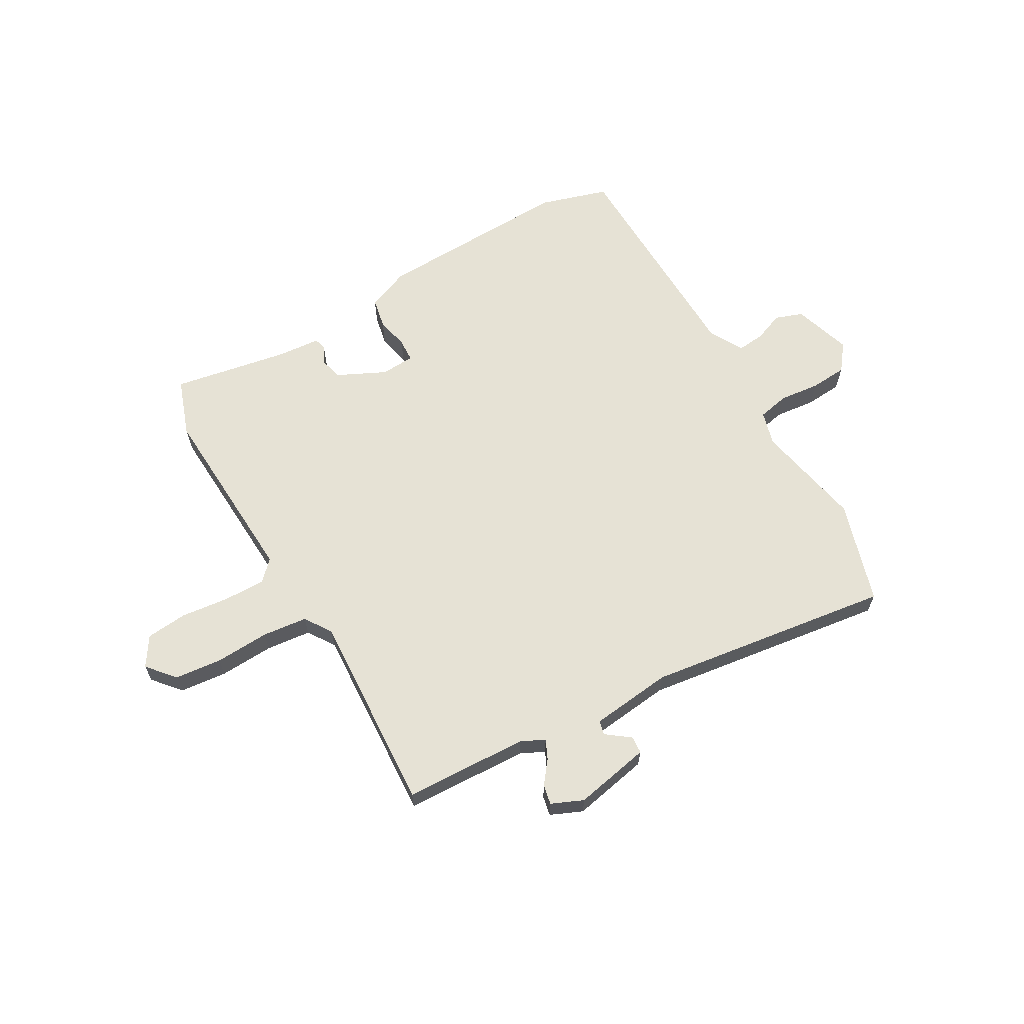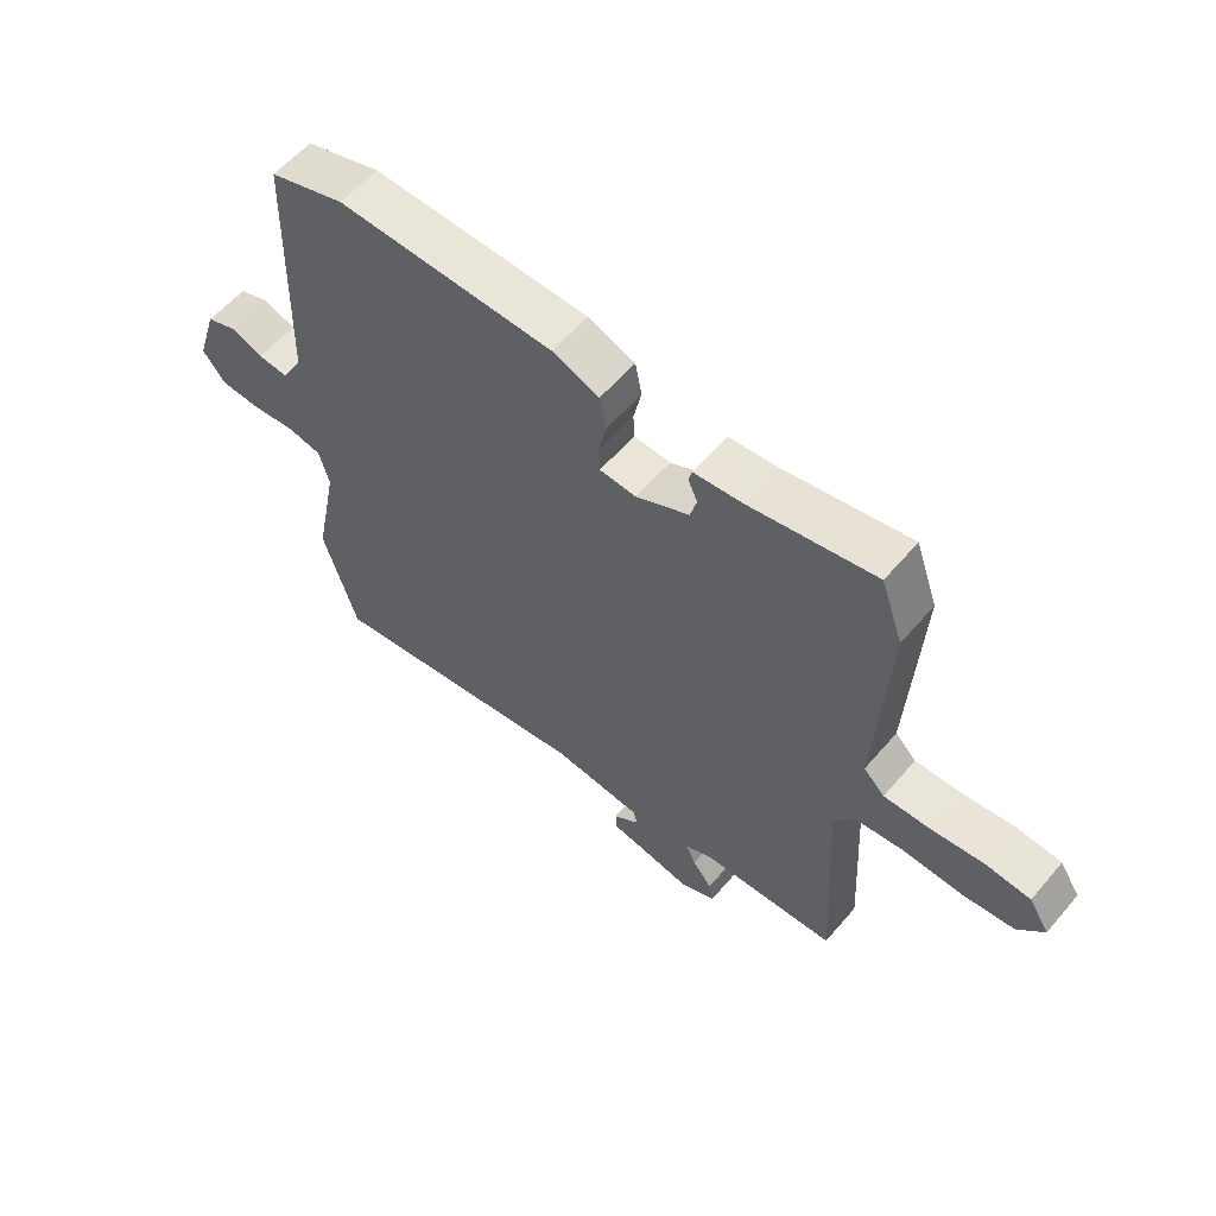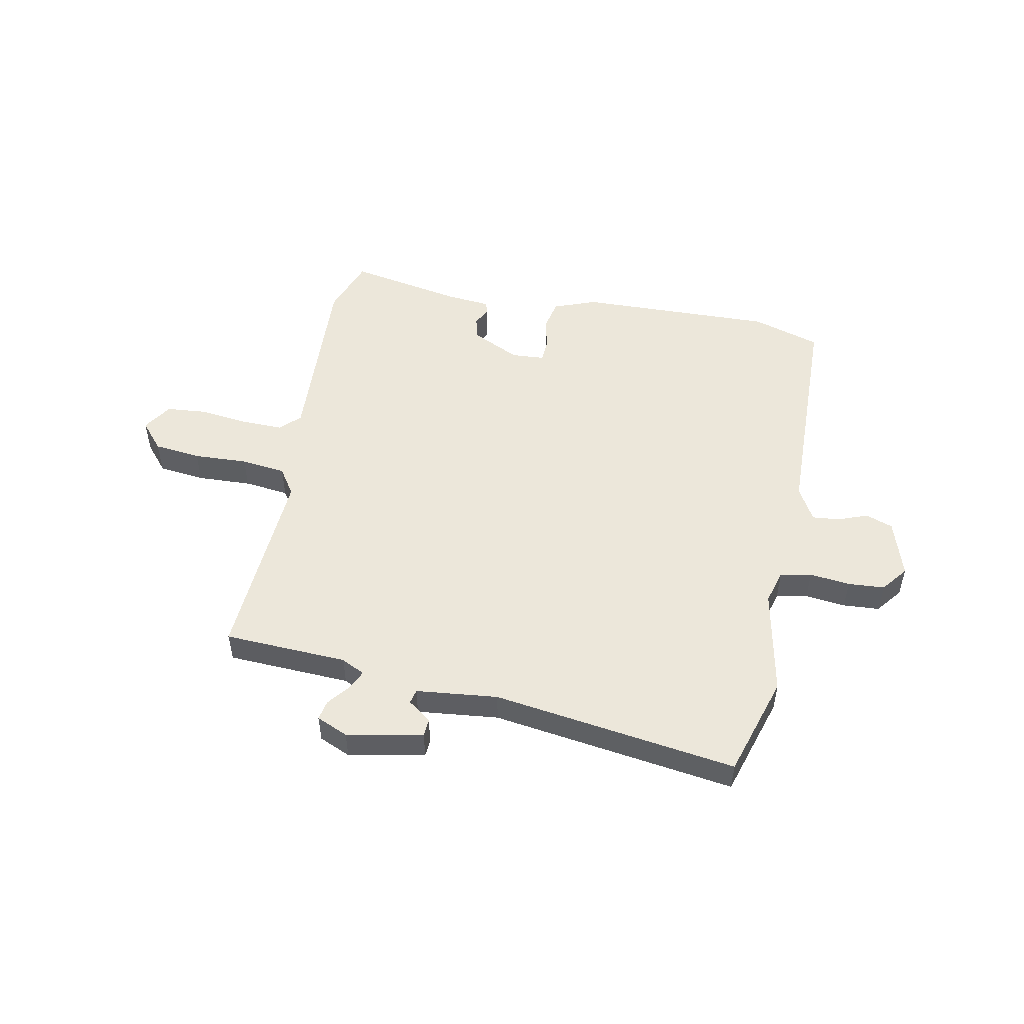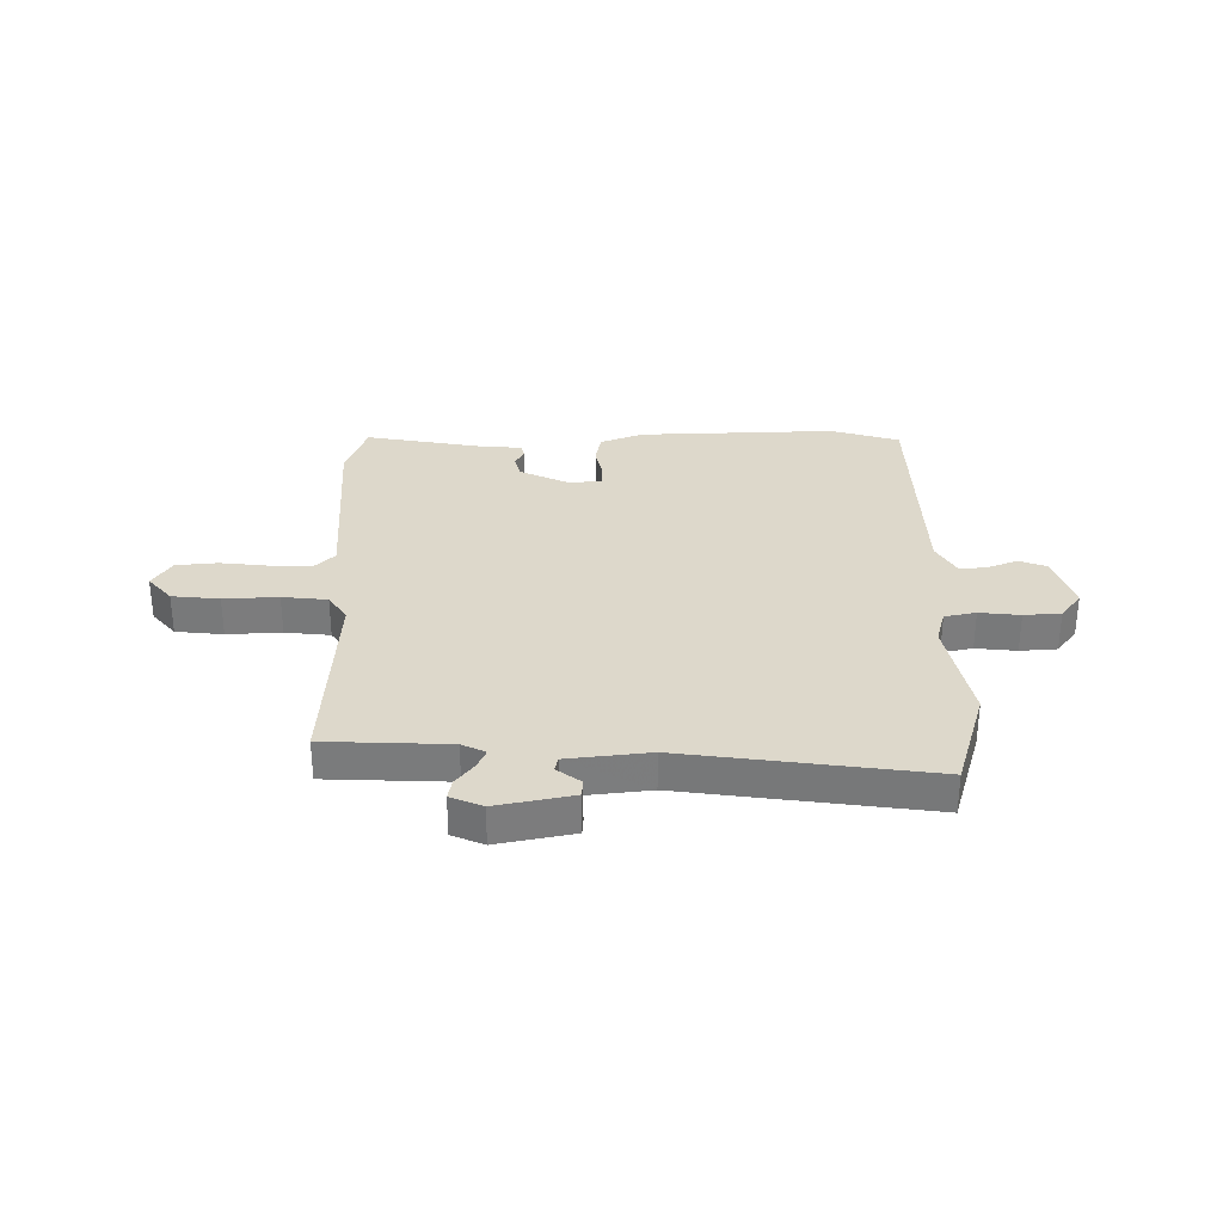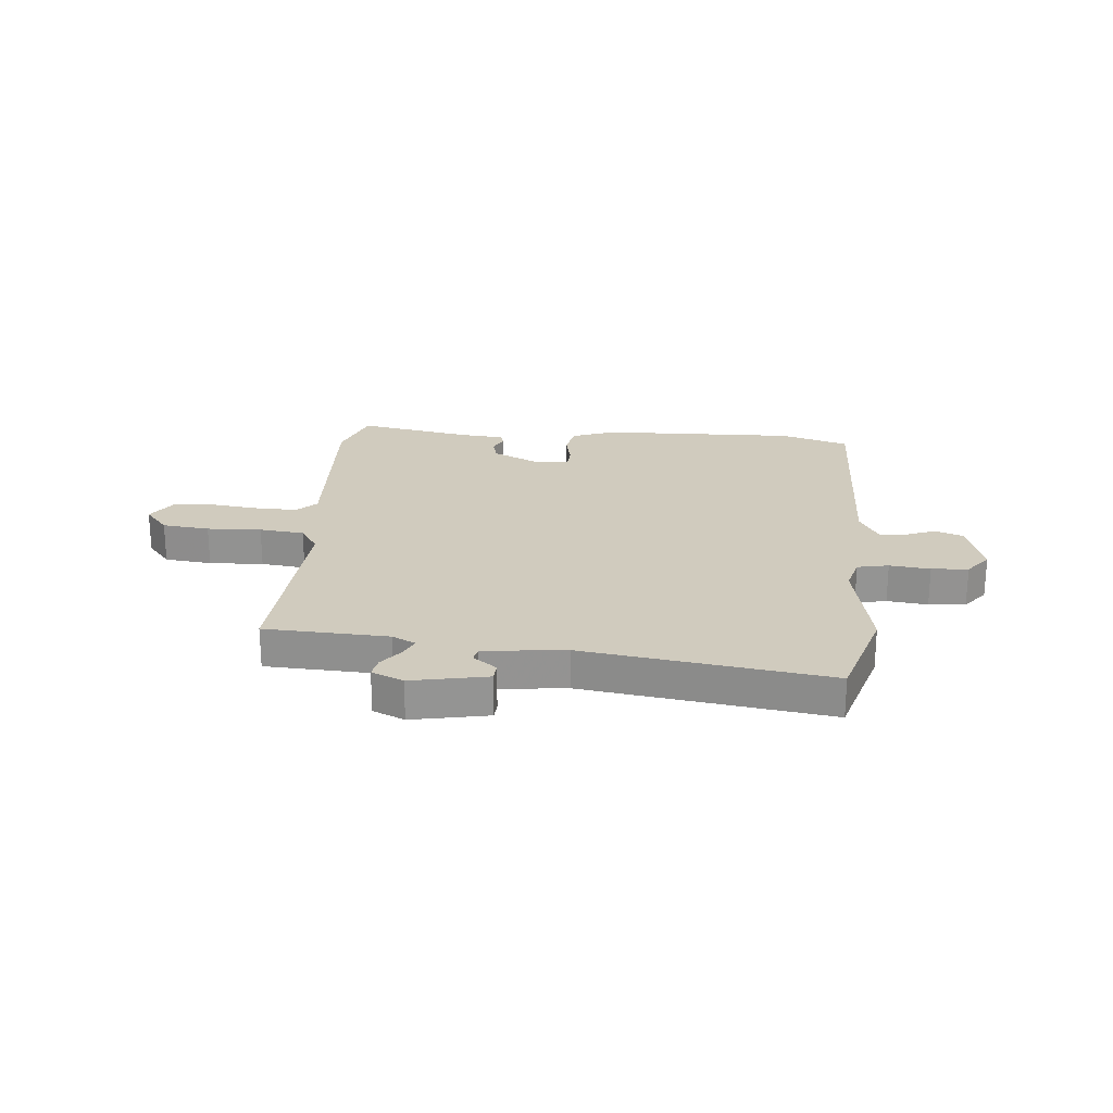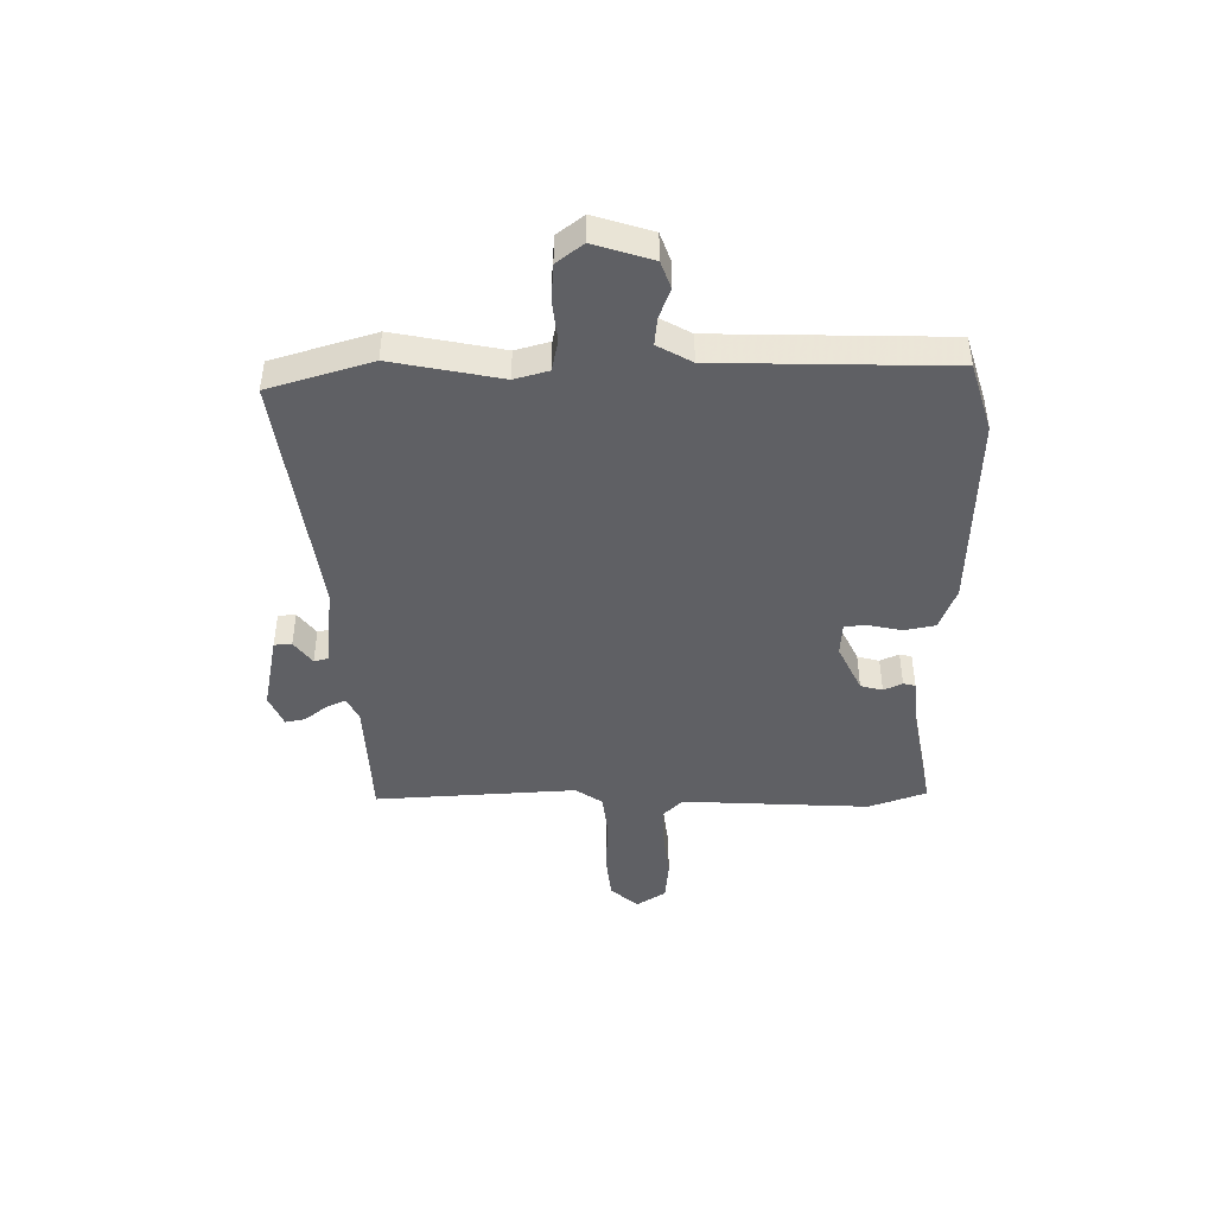
<metadata>
{"format":"obj","ext":"obj","renderer":"f3d","projection":"perspective","resolution":1024,"background":"white","views":[{"elev":64.0,"azim":150.3,"up":"+Y"},{"elev":58.1,"azim":40.1,"up":"+Z"},{"elev":51.1,"azim":-168.5,"up":"+Y"},{"elev":31.5,"azim":179.6,"up":"+Y"},{"elev":23.4,"azim":-174.6,"up":"+Y"},{"elev":-44.6,"azim":-89.2,"up":"+Y"}]}
</metadata>
<code>
v 0.497 0.07 -0.491
v 0.271 0.07 -0.5
v 0.228 0.07 -0.521
v 0.244 0.07 -0.556
v 0.276 0.07 -0.597
v 0.283 0.07 -0.633
v 0.225 0.07 -0.658
v 0.086 0.07 -0.63
v 0.084 0.07 -0.598
v 0.127 0.07 -0.566
v 0.121 0.07 -0.54
v -0.028 0.07 -0.523
v -0.475 0.07 -0.584
v -0.531 0.07 -0.397
v -0.491 0.07 -0.2
v -0.508 0.07 -0.138
v -0.565 0.07 -0.126
v -0.639 0.07 -0.134
v -0.706 0.07 -0.129
v -0.743 0.07 -0.081
v -0.709 0.07 0.025
v -0.659 0.07 0.043
v -0.605 0.07 0.022
v -0.555 0.07 0.017
v -0.52 0.07 0.079
v -0.508 0.07 0.498
v -0.383 0.07 0.536
v -0.024 0.07 0.524
v 0.054 0.07 0.494
v 0.065 0.07 0.438
v 0.052 0.07 0.379
v 0.054 0.07 0.337
v 0.115 0.07 0.333
v 0.203 0.07 0.375
v 0.214 0.07 0.415
v 0.198 0.07 0.449
v 0.204 0.07 0.471
v 0.284 0.07 0.478
v 0.494 0.07 0.516
v 0.531 0.07 0.411
v 0.512 0.07 0.07
v 0.547 0.07 0.035
v 0.623 0.07 0.036
v 0.711 0.07 0.046
v 0.786 0.07 0.039
v 0.82 0.07 -0.014
v 0.777 0.07 -0.064
v 0.691 0.07 -0.073
v 0.592 0.07 -0.068
v 0.51 0.07 -0.077
v 0.477 0.07 -0.126
v 0.497 0 -0.491
v 0.271 0 -0.5
v 0.228 0 -0.521
v 0.244 0 -0.556
v 0.276 0 -0.597
v 0.283 0 -0.633
v 0.225 0 -0.658
v 0.086 0 -0.63
v 0.084 0 -0.598
v 0.127 0 -0.566
v 0.121 0 -0.54
v -0.028 0 -0.523
v -0.475 0 -0.584
v -0.531 0 -0.397
v -0.491 0 -0.2
v -0.508 0 -0.138
v -0.565 0 -0.126
v -0.639 0 -0.134
v -0.706 0 -0.129
v -0.743 0 -0.081
v -0.709 0 0.025
v -0.659 0 0.043
v -0.605 0 0.022
v -0.555 0 0.017
v -0.52 0 0.079
v -0.508 0 0.498
v -0.383 0 0.536
v -0.024 0 0.524
v 0.054 0 0.494
v 0.065 0 0.438
v 0.052 0 0.379
v 0.054 0 0.337
v 0.115 0 0.333
v 0.203 0 0.375
v 0.214 0 0.415
v 0.198 0 0.449
v 0.204 0 0.471
v 0.284 0 0.478
v 0.494 0 0.516
v 0.531 0 0.411
v 0.512 0 0.07
v 0.547 0 0.035
v 0.623 0 0.036
v 0.711 0 0.046
v 0.786 0 0.039
v 0.82 0 -0.014
v 0.777 0 -0.064
v 0.691 0 -0.073
v 0.592 0 -0.068
v 0.51 0 -0.077
v 0.477 0 -0.126
f 47 48 49
f 46 47 49
f 45 46 49
f 44 45 49
f 43 44 49
f 42 43 49 50
f 41 42 50 51
f 40 41 51
f 39 40 51
f 38 39 51
f 37 38 51
f 36 37 51
f 35 36 51
f 29 30 31
f 28 29 31
f 27 28 31
f 26 27 31
f 25 26 31
f 24 25 31 32
f 21 22 23
f 20 21 23
f 19 20 23
f 18 19 23
f 17 18 23
f 16 17 23 24
f 12 13 14 15
f 11 12 15 16
f 8 9 10
f 7 8 10
f 6 7 10
f 5 6 10
f 4 5 10
f 3 4 10 11
f 24 32 33
f 16 24 33
f 11 16 33
f 3 11 33
f 2 3 33
f 2 33 34
f 1 2 34
f 51 1 34
f 34 35 51
f 100 99 98
f 100 98 97
f 100 97 96
f 100 96 95
f 100 95 94
f 101 100 94 93
f 102 101 93 92
f 102 92 91
f 102 91 90
f 102 90 89
f 102 89 88
f 102 88 87
f 102 87 86
f 82 81 80
f 82 80 79
f 82 79 78
f 82 78 77
f 82 77 76
f 83 82 76 75
f 74 73 72
f 74 72 71
f 74 71 70
f 74 70 69
f 74 69 68
f 75 74 68 67
f 66 65 64 63
f 67 66 63 62
f 61 60 59
f 61 59 58
f 61 58 57
f 61 57 56
f 61 56 55
f 62 61 55 54
f 84 83 75
f 84 75 67
f 84 67 62
f 84 62 54
f 84 54 53
f 85 84 53
f 85 53 52
f 85 52 102
f 102 86 85
f 1 52 53 2
f 2 53 54 3
f 3 54 55 4
f 4 55 56 5
f 5 56 57 6
f 6 57 58 7
f 7 58 59 8
f 8 59 60 9
f 9 60 61 10
f 10 61 62 11
f 11 62 63 12
f 12 63 64 13
f 13 64 65 14
f 14 65 66 15
f 15 66 67 16
f 16 67 68 17
f 17 68 69 18
f 18 69 70 19
f 19 70 71 20
f 20 71 72 21
f 21 72 73 22
f 22 73 74 23
f 23 74 75 24
f 24 75 76 25
f 25 76 77 26
f 26 77 78 27
f 27 78 79 28
f 28 79 80 29
f 29 80 81 30
f 30 81 82 31
f 31 82 83 32
f 32 83 84 33
f 33 84 85 34
f 34 85 86 35
f 35 86 87 36
f 36 87 88 37
f 37 88 89 38
f 38 89 90 39
f 39 90 91 40
f 40 91 92 41
f 41 92 93 42
f 42 93 94 43
f 43 94 95 44
f 44 95 96 45
f 45 96 97 46
f 46 97 98 47
f 47 98 99 48
f 48 99 100 49
f 49 100 101 50
f 50 101 102 51
f 51 102 52 1

</code>
